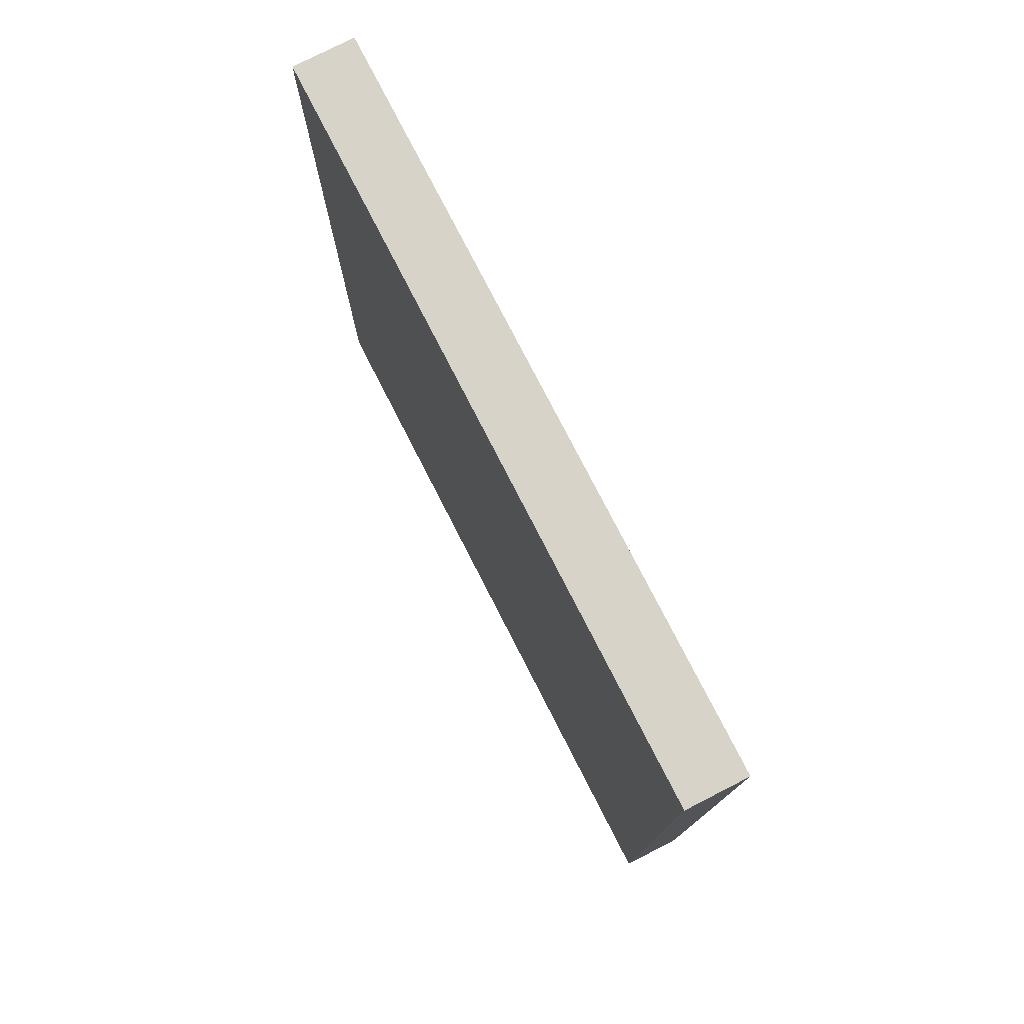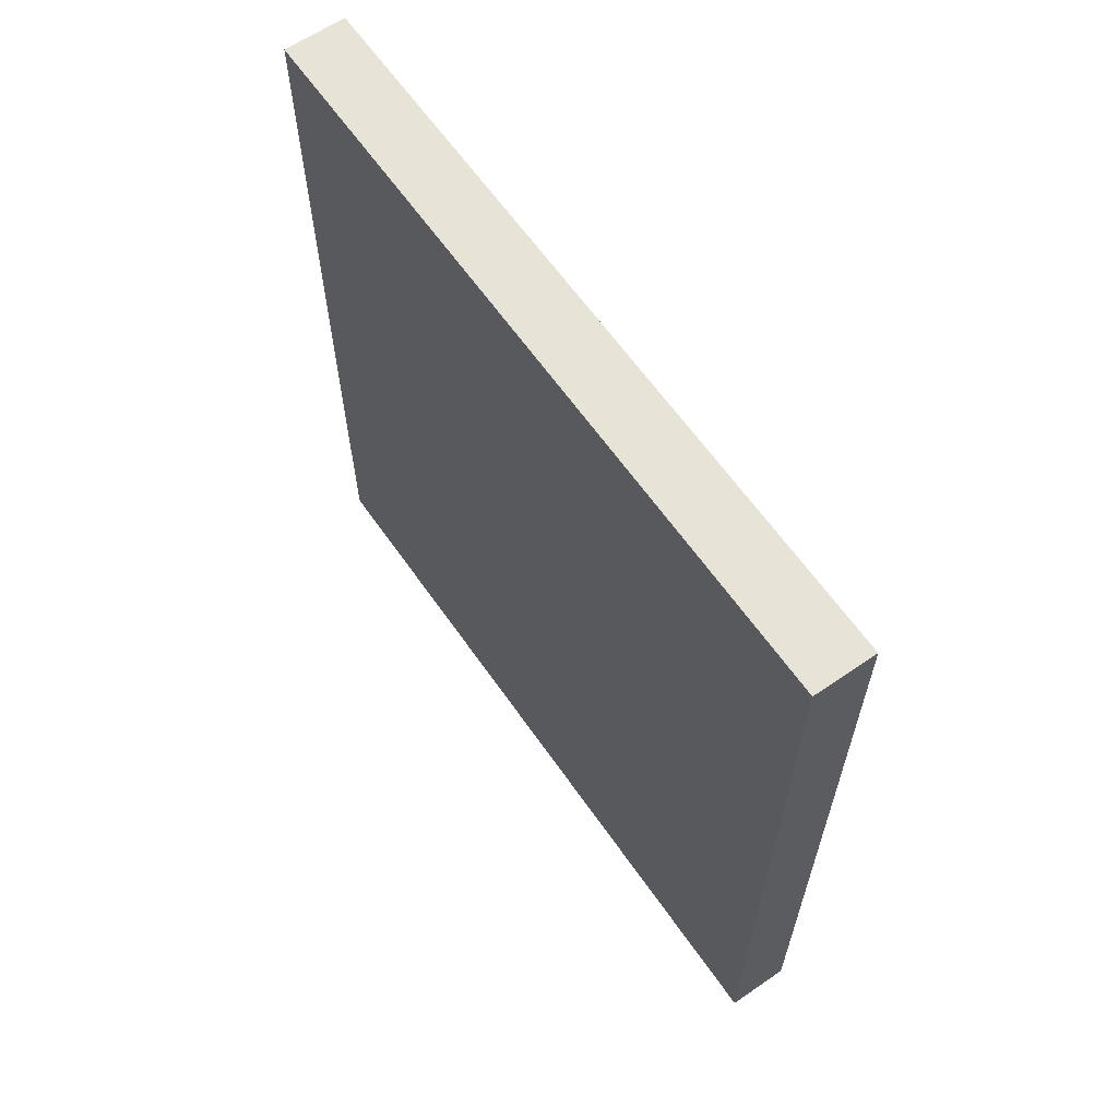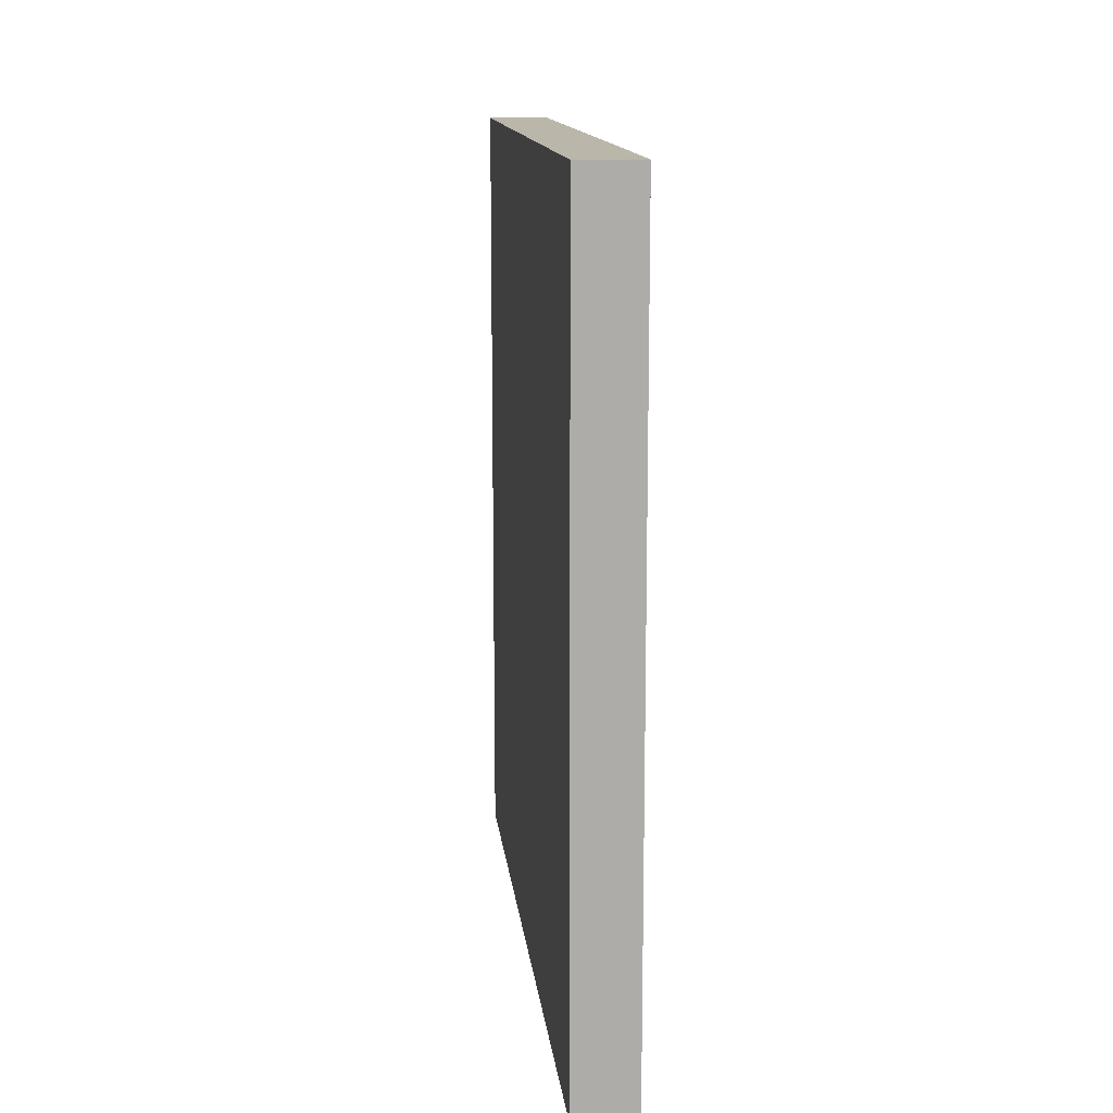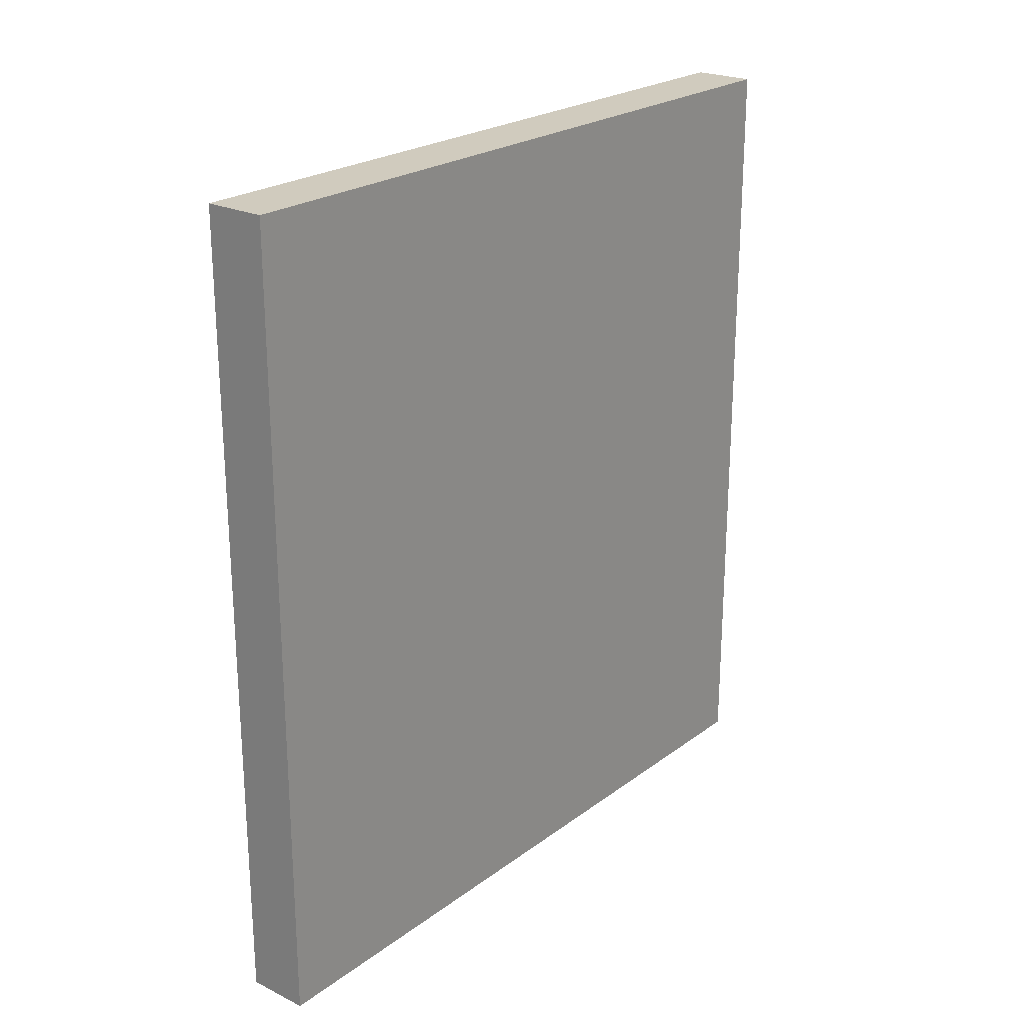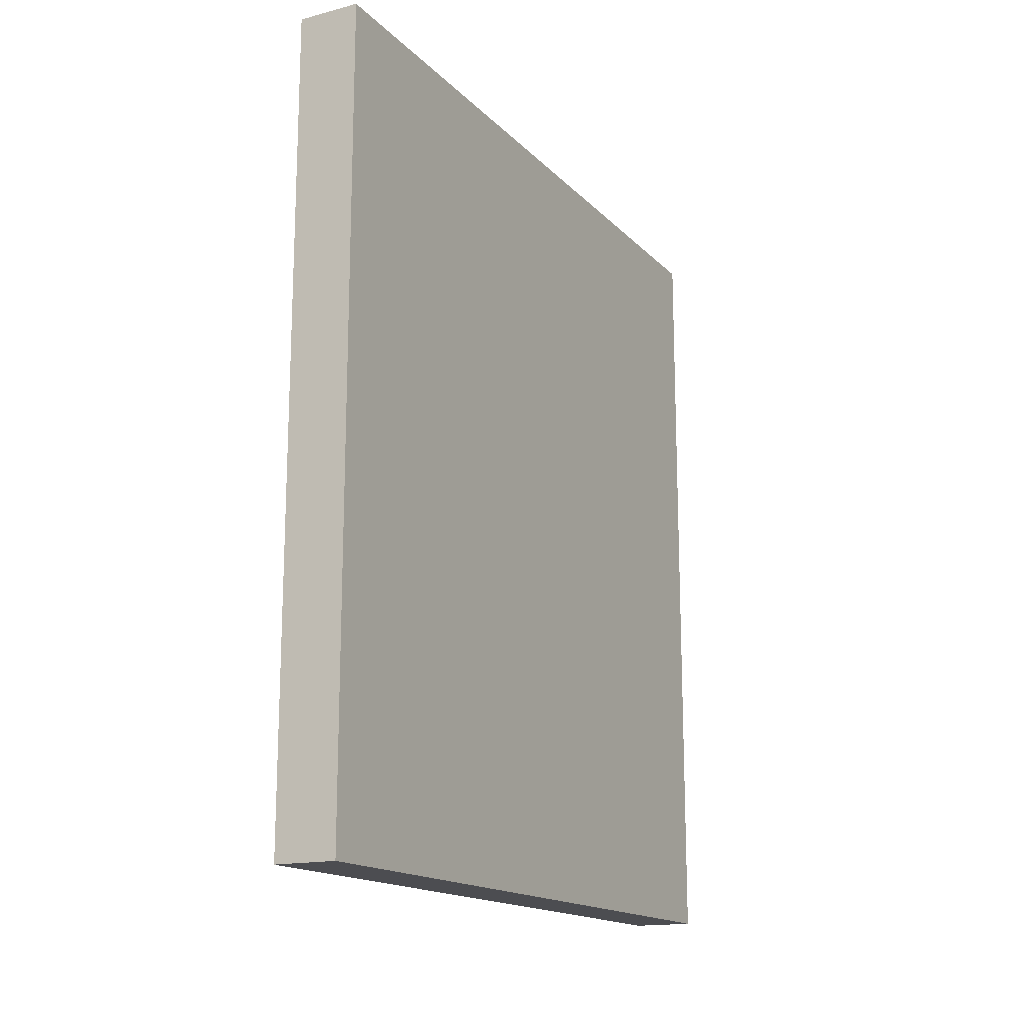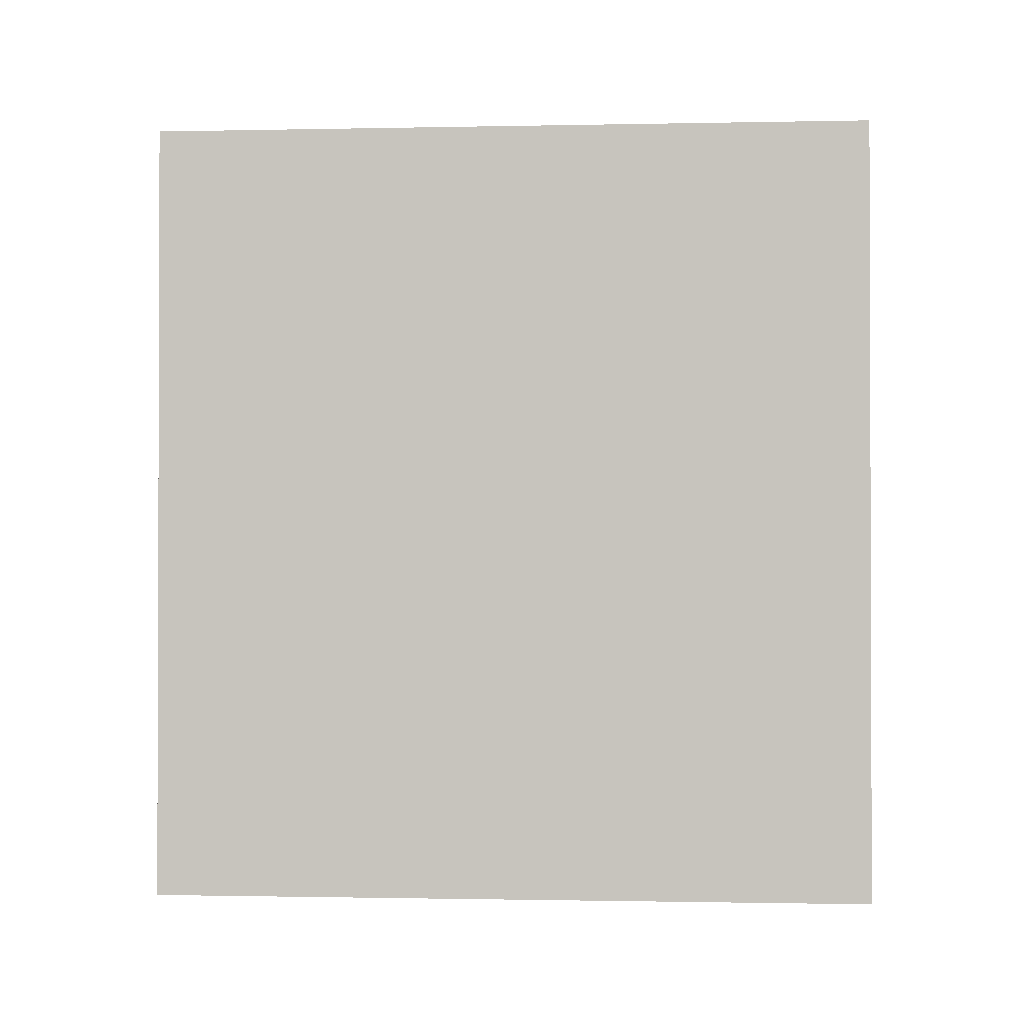
<metadata>
{"format":"obj","ext":"obj","renderer":"f3d","projection":"perspective","resolution":1024,"background":"white","views":[{"elev":77.0,"azim":-27.1,"up":"+Z"},{"elev":62.6,"azim":145.2,"up":"+Z"},{"elev":13.8,"azim":-6.4,"up":"+Z"},{"elev":23.3,"azim":-140.8,"up":"+Z"},{"elev":-16.1,"azim":28.1,"up":"+Z"},{"elev":-1.0,"azim":-85.7,"up":"+Z"}]}
</metadata>
<code>
v 1728 168 992
v 1736 264 992
v 1728 264 992
v 1736 168 992
v 1728 264 888
v 1736 168 888
v 1728 168 888
v 1736 264 888
f 1 2 3
f 1 4 2
f 5 6 7
f 5 8 6
f 3 8 5
f 3 2 8
f 4 7 6
f 4 1 7
f 2 6 8
f 2 4 6
f 1 5 7
f 1 3 5

</code>
